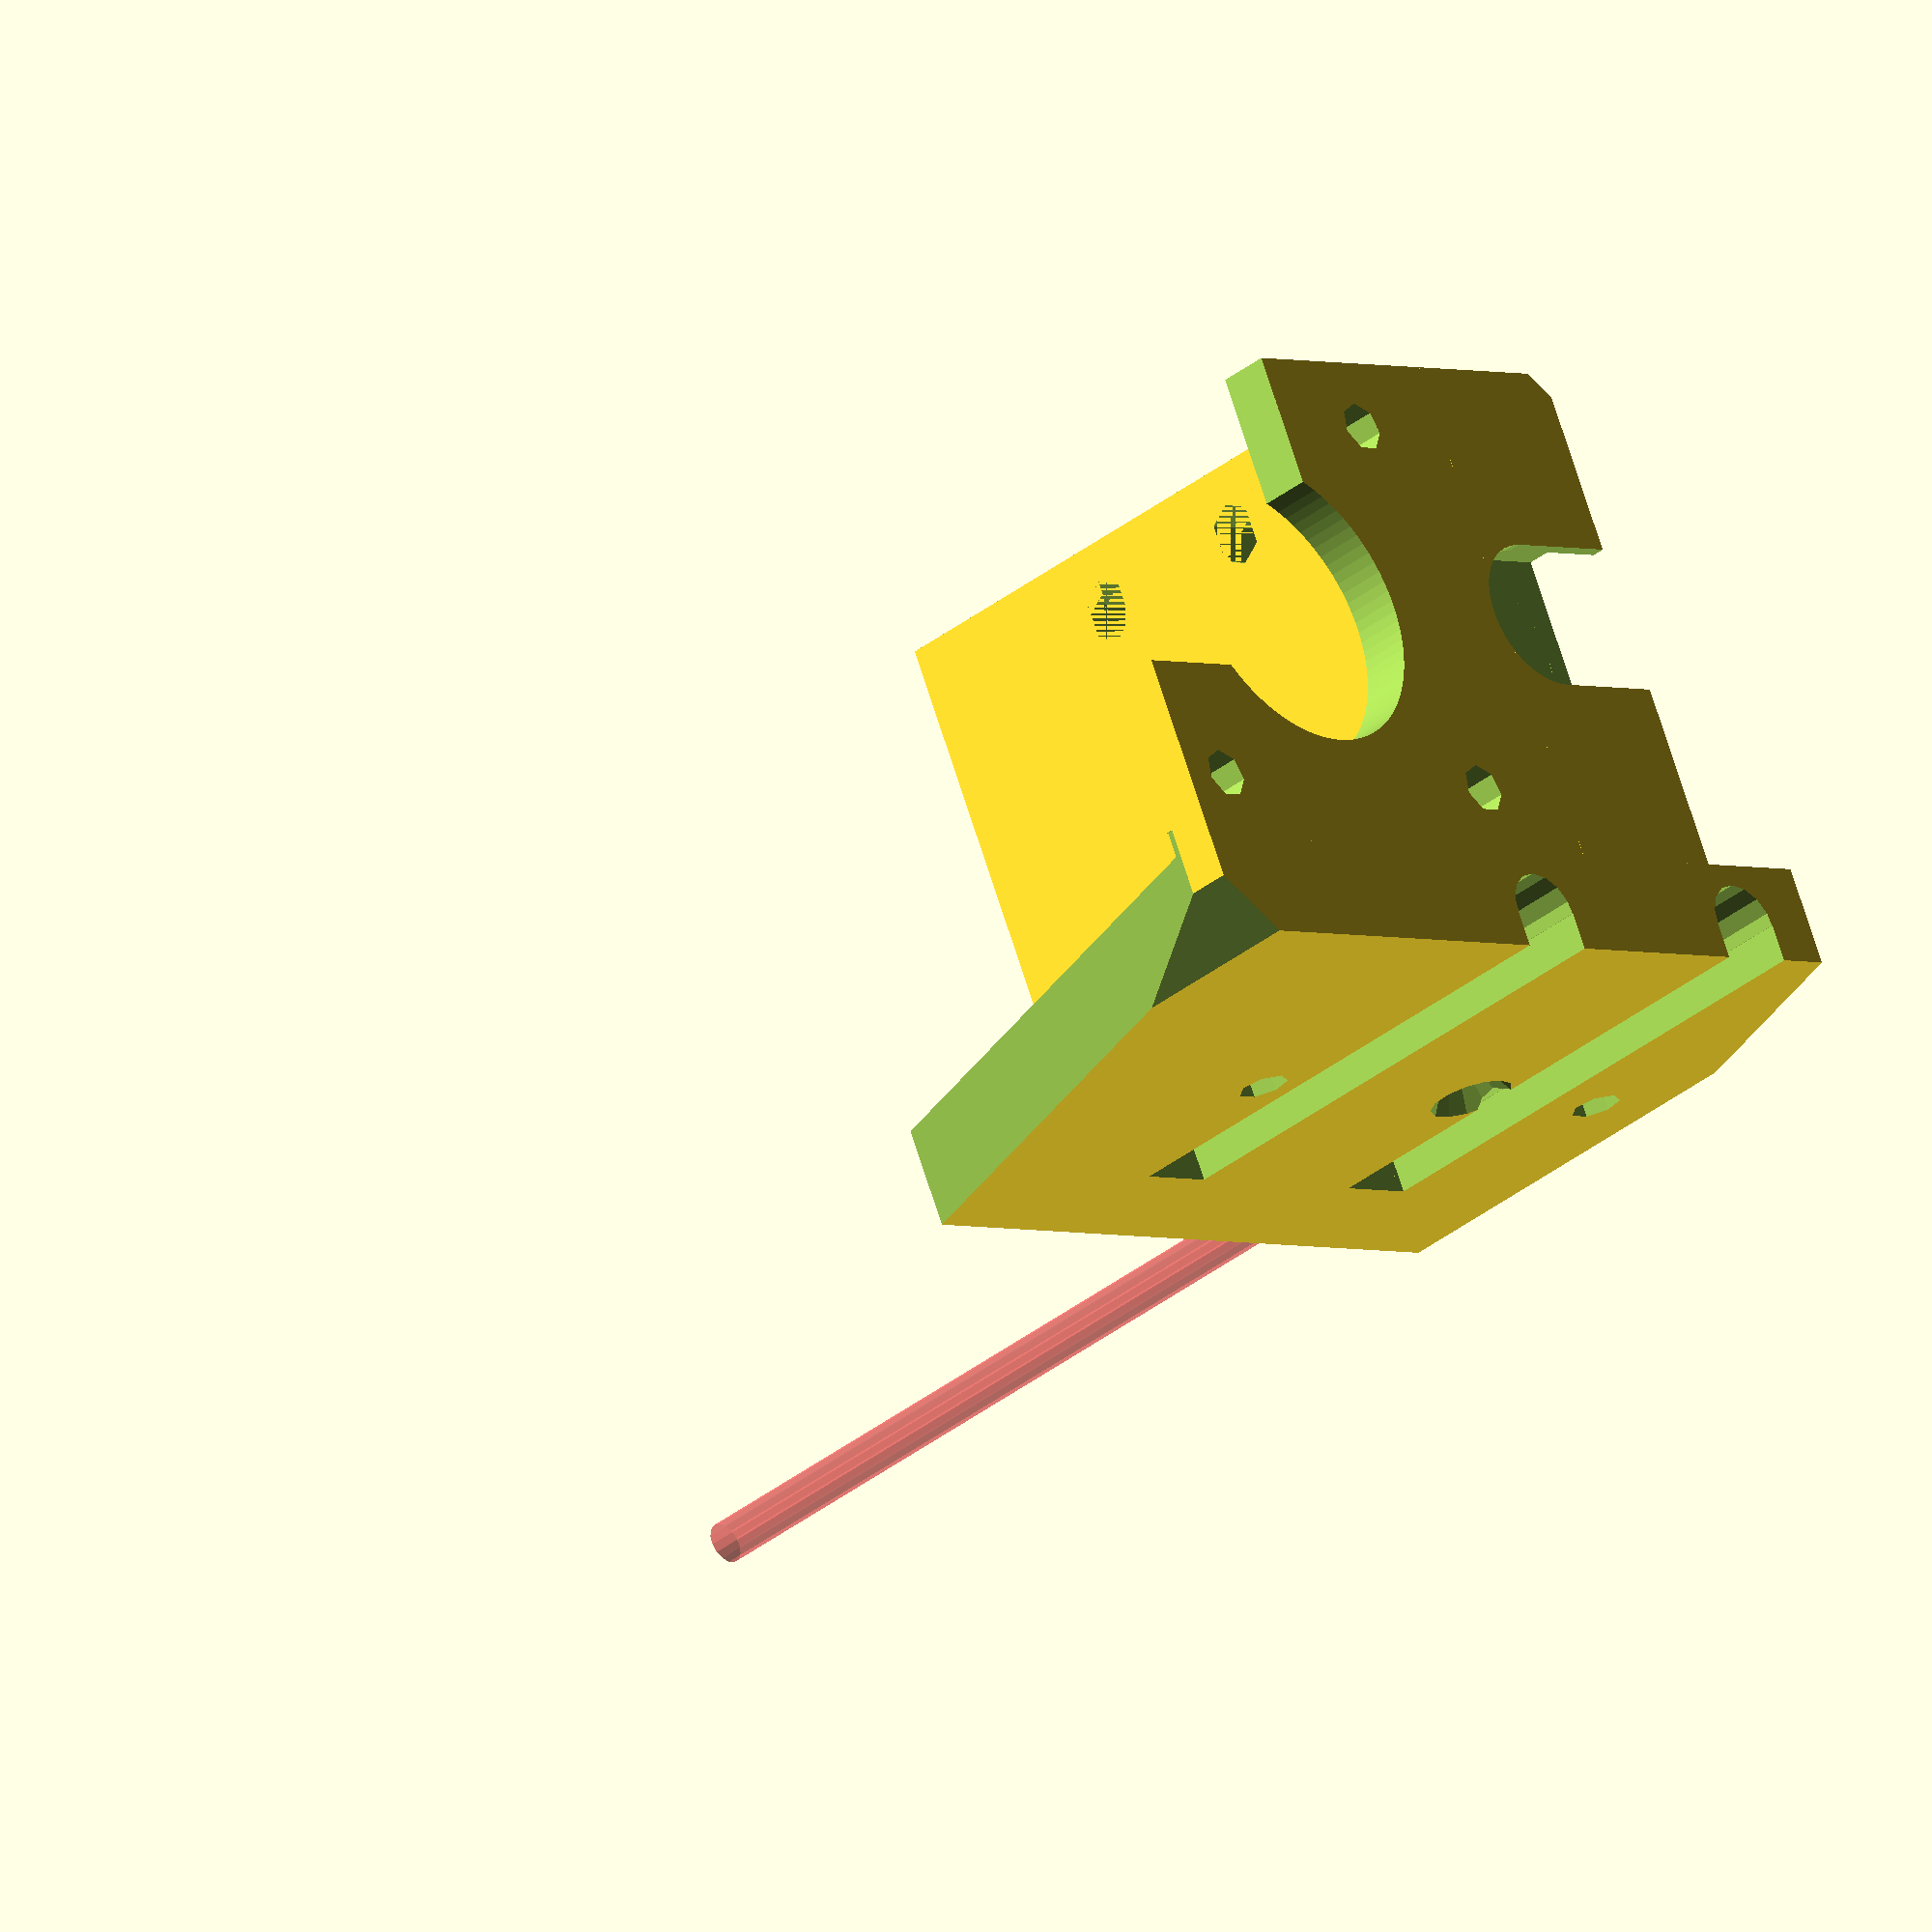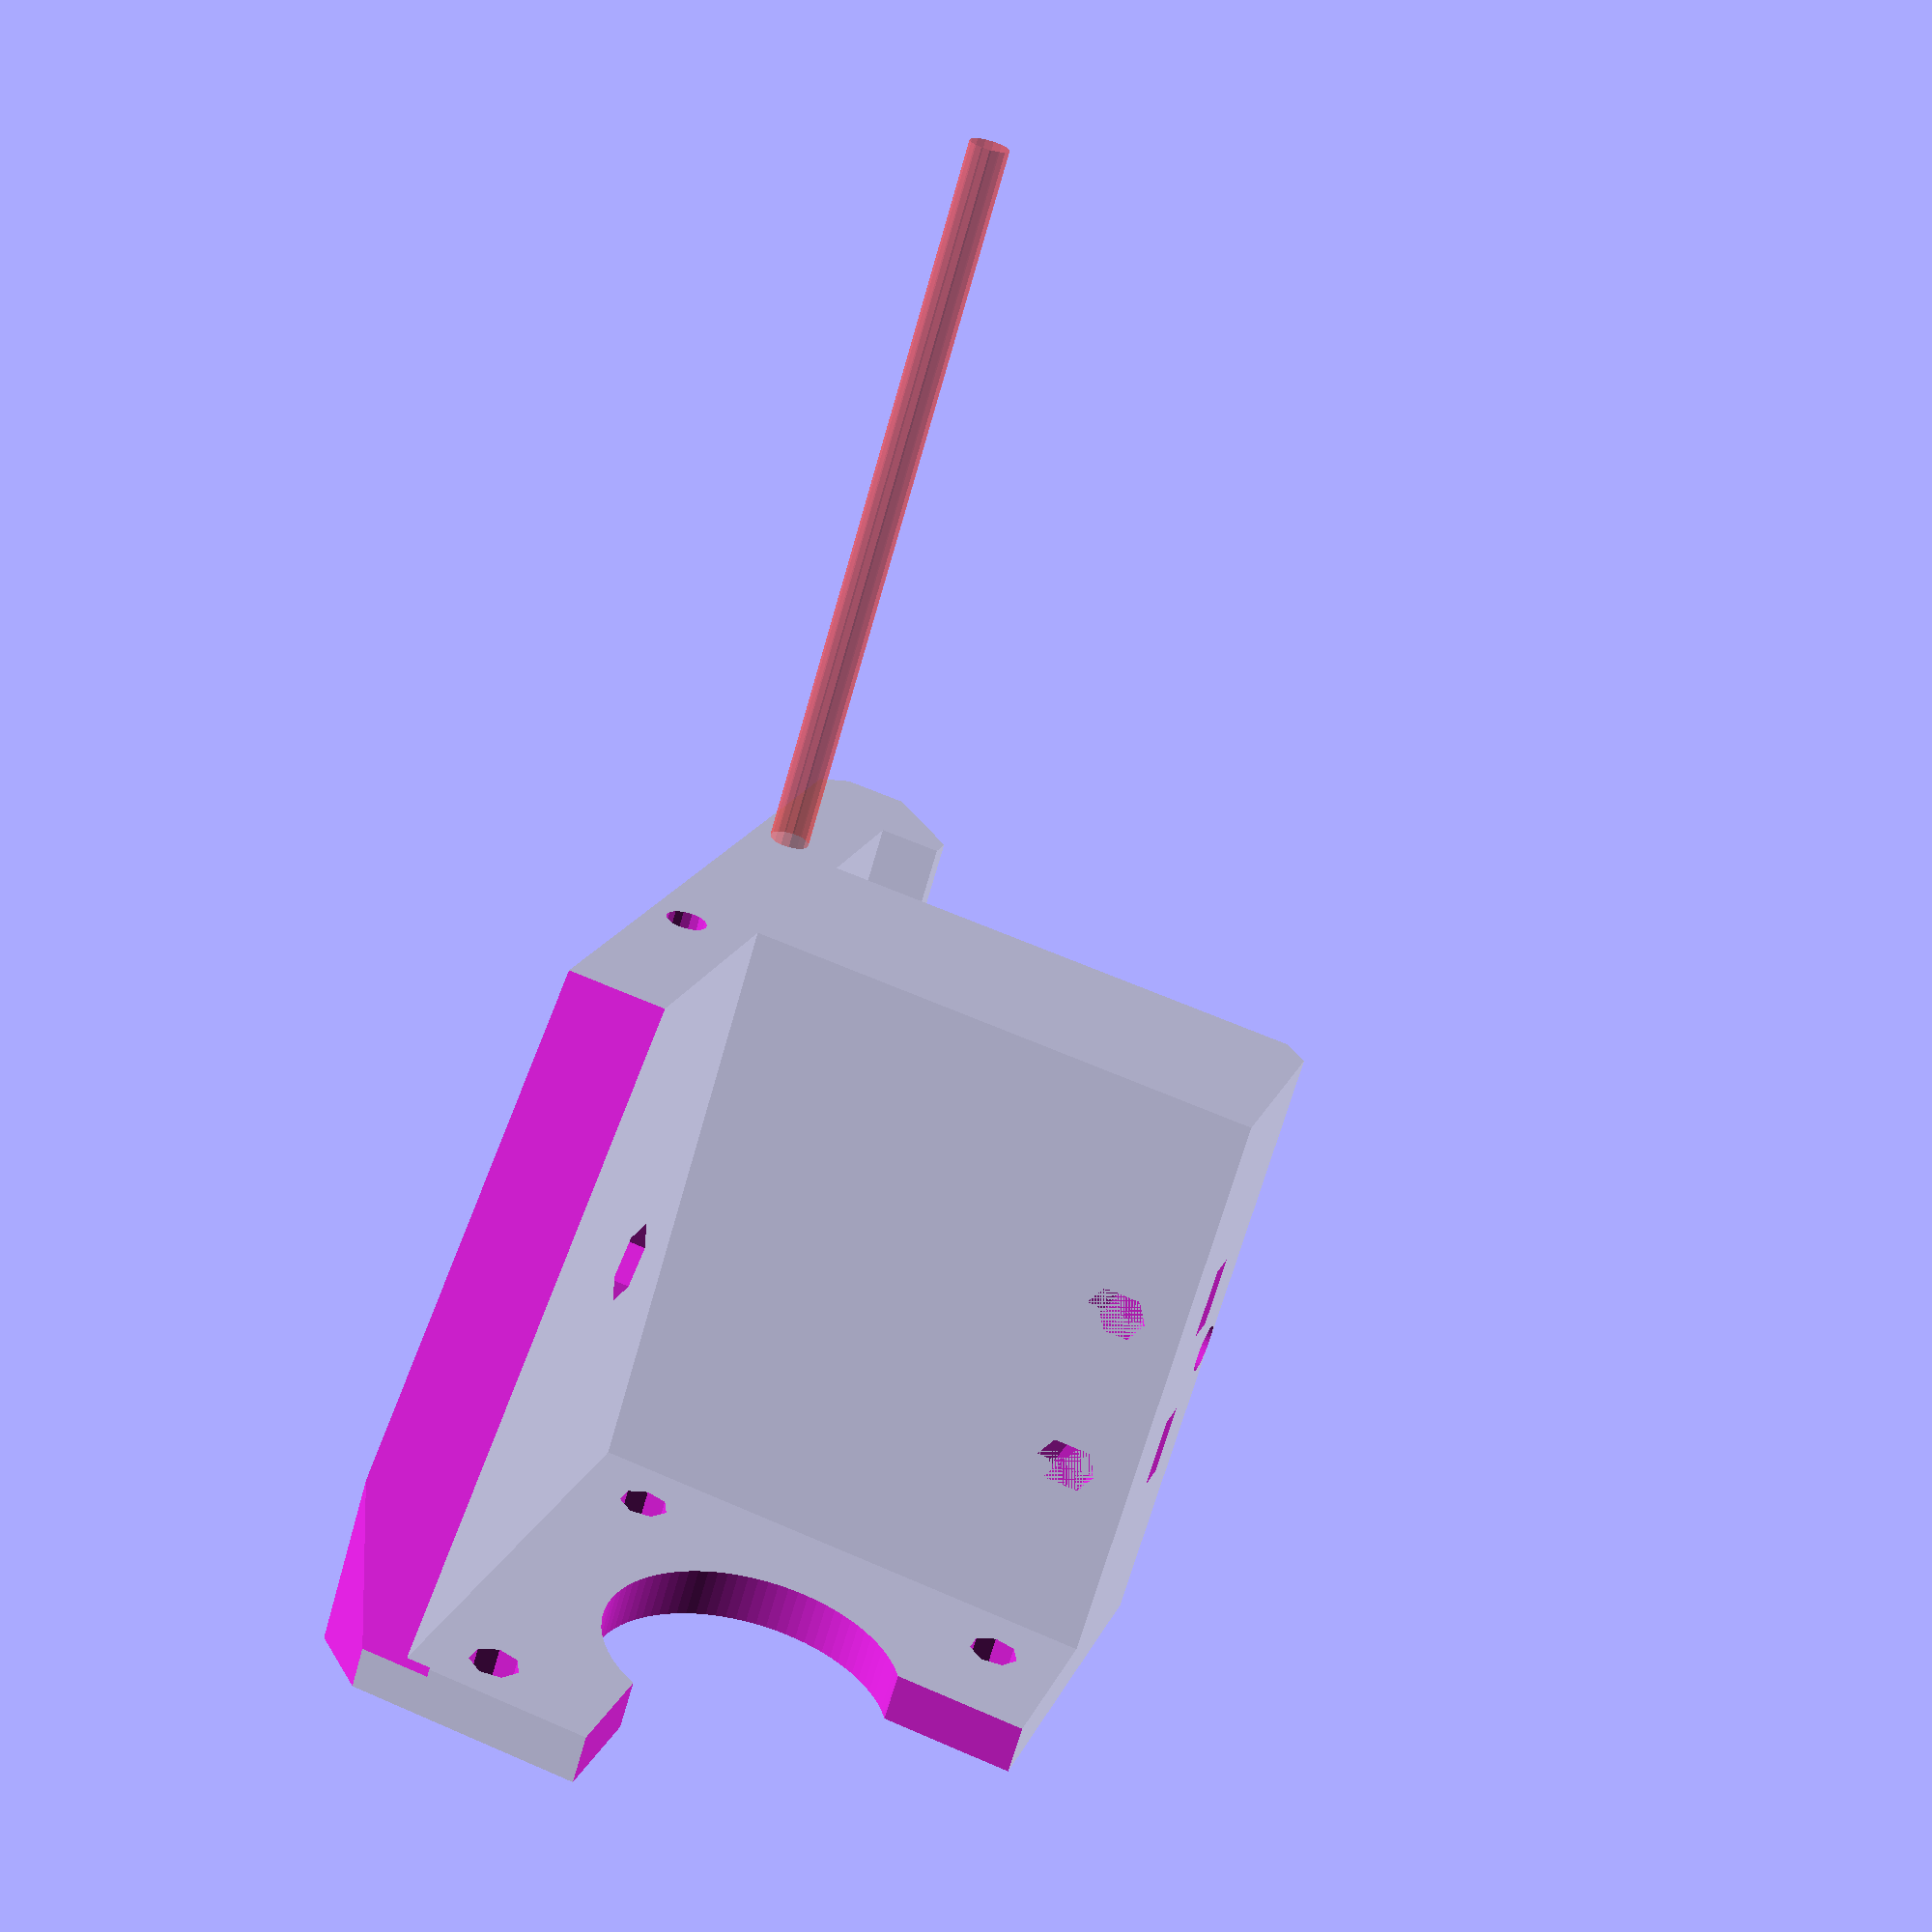
<openscad>
// PRUSA iteration3
// NEMA 17 extruder body
// GNU GPL v3
// Josef Průša <iam@josefprusa.cz>, Kliment Yanev and contributors
// http://www.reprap.org/wiki/Prusa_Mendel
// http://prusamendel.org

module nozzlemount(){
rotate([0,90,0]) cylinder(r=2, h=70, $fn=30);
translate([17,0,0]) rotate([0,90,0]) cylinder(r2=3,r1=2, h=10, $fn=30);
translate([1,0,0]) rotate([0,90,0]) cylinder(r1=4, r2=2, h=3);
translate([0,15,0]) rotate([0,90,0]) cylinder(r=2, h=70);
translate([10-5,15,0]) rotate([0,90,0]) rotate([0,0,30]) cylinder(r=3.3, h=70,$fn=6);
translate([0,-25,0]) rotate([0,90,0]) cylinder(r=2, h=70);
translate([10-5,-25,0]) rotate([0,90,0]) rotate([0,0,30])cylinder(r=3.3, h=70,$fn=6);
}


difference(){
union(){
translate([0,-1,0])cube([42,19,52]);
translate([0,-42,0]) cube([42,42+3,4]);
translate([-7.99,-42,0]) cube([8,80,52]);

translate([-1,30,0]) cube([6, 7, 52]);


translate([-1,15,51-12]) cube([6, 20, 2]);
translate([-1,15,23-12]) cube([4, 20, 2]);

}

//antiwarpagenation

translate([46,-91,-1])rotate([0,0,45])cube(40);
translate([-11,-91,-1])rotate([0,0,45])cube([40,40,60]);
translate([46,12,-1])rotate([0,0,45])cube([40,40,60]);
translate([-32,12,-1])rotate([0,0,45])cube([40,40,60]);
translate([6,31,-1])rotate([0,0,45])cube([40,40,60]);

// motor circle cut
translate([0,-1,0.5]){
translate([21,-21,-1]) cylinder(r=12, h=5, $fn=90);

 translate([15,-45,-1]) cube([30,30,5]);

translate([21+15.5,-21+15.5,-1]) cylinder(r=2, h=5);
translate([21+15.5,-21-15.5,-1]) cylinder(r=2, h=5);
translate([21-15.5,-21+15.5,-1]) cylinder(r=2, h=5);
translate([21-15.5,-21-15.5,-1]) cylinder(r=2, h=5);
}



// idler bearing cutout

translate([21,24,33-12]) cylinder(r=12, h=17.5+12, $fn=90);



translate([21,8.1,7.5]) cylinder(r=6, h=43, $fn=50);

translate([21,8.1,-1]) cylinder(r=6, h=3, $fn=50);
// Second filament drive bearing
translate([21,8.1,1]) cylinder(r=8.1, h=6, $fn=50);
// Second filament drive bearing insert cutout

translate([13,8,43]) cube([16.2,20,7.5]);


translate([21,8.1,-5+52-4]) cylinder(r=8.1, h=7.5, $fn=50);
translate([-6+21,8,7.5]) cube([12,12,40]);

translate([-6+21,8,-50+7]) cube([12,12,50]);


translate([13,8,1]) cube([16.2,20,6]);

//mounting to carriage
translate([-5,20,-28]){
translate([0,0,0])rotate([0,0,0])cylinder(r=3.3, h=70, $fn=15);
translate([-3.3*2,-3.3,0])rotate([0,0,0])cube([3.3*2,3.3*2,70]);
translate([0,0-24,0])rotate([0,0,0])cylinder(r=3.3, h=70, $fn=15);
translate([-3.3*2,0-24-3.3,0])rotate([0,0,0])cube([3.3*2,3.3*2,70]);
#translate([0,0,70.5])rotate([0,0,0])cylinder(r=3.3/2, h=70, $fn=15);
translate([0,0-24,70.5])rotate([0,0,0])cylinder(r=3.3/2, h=70, $fn=15);
}

// idler nuts and filament channels

translate([0,0,-2]){
translate([-10,2+8+4,52-52/2+2]) nozzlemount();
//translate([-10,2+8+4,52-12-25]) nozzlemount();

translate([32.5,7,52-52/2+2-7-3]) cube([15,3,6]);

translate([32.5,7,52-52/2+2-7-3+14]) cube([15,3,6]);


//translate([5+32,-1,52-52/2+2+7]) rotate([0,90,90]) rotate([0,0,30]) cylinder(r=3.3, h=10, $fn=6);
//translate([5+32,-1,52-52/2+2-7]) rotate([0,90,90]) rotate([0,0,30]) cylinder(r=3.3, h=10, $fn=6);



translate([5+32,-1,52-52/2+2+7]) rotate([0,90,90]) rotate([0,0,30]) cylinder(r=2, h=40, $fn=6);
translate([5+32,-1,52-52/2+2-7]) rotate([0,90,90]) rotate([0,0,30]) cylinder(r=2, h=40, $fn=6);
translate([5+31,-1,52-52/2+2+7]) rotate([0,90,90]) rotate([0,0,30]) cylinder(r=2, h=40, $fn=6);
translate([5+31,-1,52-52/2+2-7]) rotate([0,90,90]) rotate([0,0,30]) cylinder(r=2, h=40, $fn=6);


// pretty cutout
translate([-10,27,0]) rotate([-23,0,0]) cube([20,12,50]);
translate([0,27,6]) rotate([0,23,0]) cube([20,12,50]);

// pretty cutout
translate([-10,-66,0]) rotate([-23,0,0]) cube([12,20,90]);

}
}
</openscad>
<views>
elev=36.8 azim=295.3 roll=135.4 proj=o view=solid
elev=67.4 azim=18.3 roll=344.2 proj=p view=wireframe
</views>
